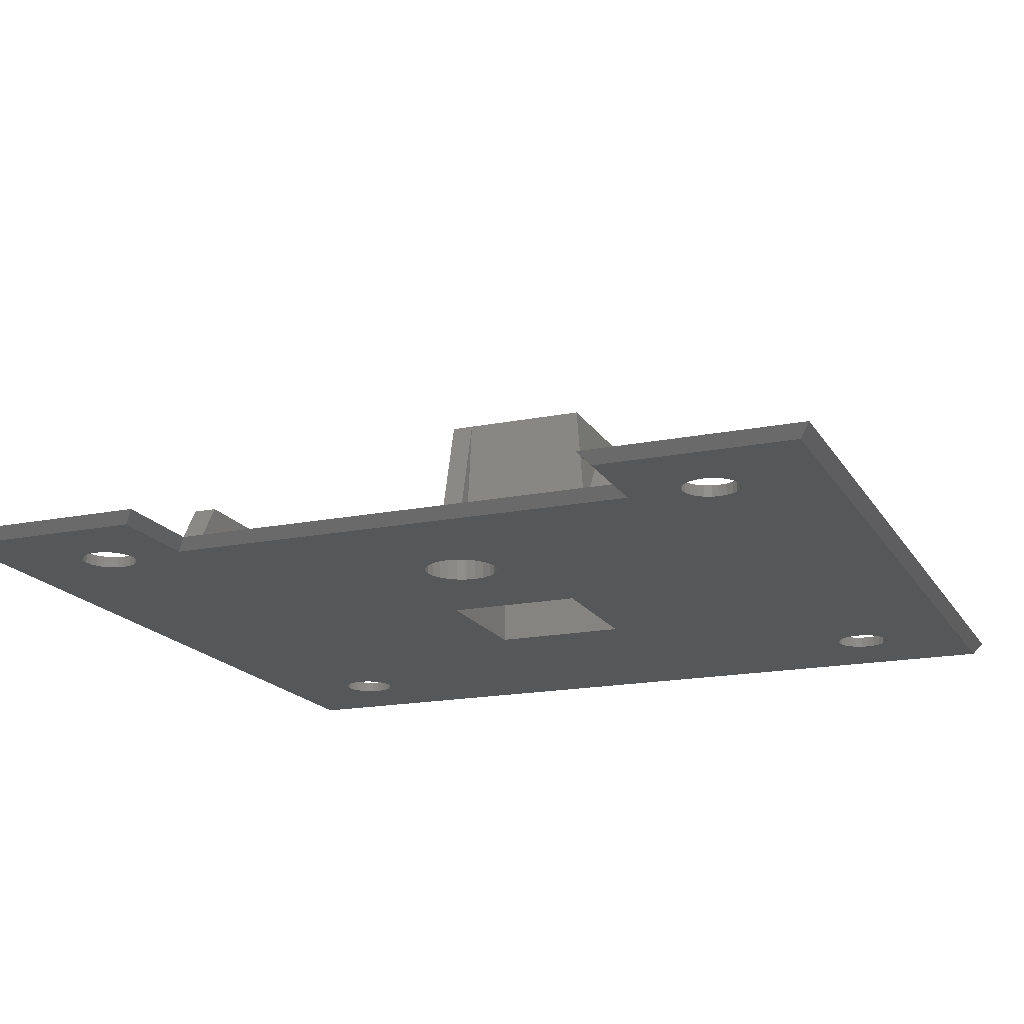
<metadata>
{"format":"stl","ext":"stl","renderer":"f3d","projection":"perspective","resolution":1024,"background":"white","views":[{"elev":-17.6,"azim":-68.3,"up":"+Y"}]}
</metadata>
<code>
# stl→obj: 400 verts, 824 faces
v 138.9 -3.255 19.13
v 138.5 -2.255 19.65
v 138.5 -3.255 19.65
v 138.9 -2.255 19.13
v 138.2 -2.255 20.25
v 138.2 -3.255 20.25
v 138.1 -2.255 20.9
v 138.1 -3.255 20.9
v 132.1 -2.255 41.6
v 107.1 3.745 41.6
v 107.1 -2.255 41.6
v 132.1 3.745 41.6
v 131.1 3.745 40.6
v 131.1 -2.255 39.6
v 131.1 -2.255 37.6
v 100.1 0.2454 43.65
v 99.99 -2.255 43.73
v 99.99 0.2454 43.73
v 100.1 -2.255 43.65
v 132.1 -2.255 37.6
v 132.1 3.745 40.6
v 112.1 15.75 45.6
v 113.1 15.75 43.6
v 112.1 15.75 43.6
v 113.1 15.75 56
v 112.1 15.75 57
v 126.1 15.75 43.6
v 127.1 15.75 45.23
v 127.1 15.75 43.6
v 126.1 15.75 56
v 127.1 15.75 45.6
v 127.1 15.75 57
v 83.44 -3.255 76.53
v 84.04 -2.255 76.29
v 83.44 -2.255 76.53
v 84.04 -3.255 76.29
v 86.46 -2.255 80.47
v 86.86 -3.255 79.95
v 86.46 -3.255 80.47
v 86.86 -2.255 79.95
v 85.94 -3.255 80.87
v 85.94 -2.255 80.87
v 139.4 -2.255 80.87
v 138.9 -3.255 80.47
v 138.9 -2.255 80.47
v 139.4 -3.255 80.87
v 82.92 -3.255 76.93
v 82.92 -2.255 76.93
v 82.53 -3.255 77.45
v 82.53 -2.255 77.45
v 82.28 -3.255 78.05
v 82.28 -2.255 78.05
v 82.19 -3.255 78.7
v 82.19 -2.255 78.7
v 113.1 -3.255 43.6
v 100.6 -3.255 46.52
v 99.74 -3.255 46.4
v 101.4 -3.255 46.86
v 102.1 -3.255 47.4
v 113.1 -3.255 56
v 102.7 -3.255 48.1
v 103 -3.255 48.92
v 103.1 -3.255 49.8
v 103 -3.255 50.68
v 102.7 -3.255 51.5
v 102.1 -3.255 52.2
v 101.4 -3.255 52.74
v 100.6 -3.255 53.08
v 99.74 -3.255 53.2
v 84.74 -3.255 28.2
v 96.79 -3.255 48.1
v 84.74 -3.255 71.4
v 97.33 -3.255 47.4
v 98.04 -3.255 46.86
v 98.86 -3.255 46.52
v 126.1 -3.255 43.6
v 96.45 -3.255 48.92
v 96.34 -3.255 49.8
v 96.45 -3.255 50.68
v 96.79 -3.255 51.5
v 97.33 -3.255 52.2
v 98.04 -3.255 52.74
v 98.86 -3.255 53.08
v 140.6 -3.255 18.4
v 85.34 -3.255 18.49
v 84.69 -3.255 18.4
v 140 -3.255 18.49
v 85.94 -3.255 18.73
v 139.4 -3.255 18.73
v 86.46 -3.255 19.13
v 86.86 -3.255 19.65
v 87.1 -3.255 20.25
v 87.19 -3.255 20.9
v 87.1 -3.255 21.55
v 138.2 -3.255 21.55
v 86.86 -3.255 22.15
v 138.5 -3.255 22.15
v 86.46 -3.255 22.67
v 138.9 -3.255 22.67
v 85.94 -3.255 23.07
v 139.4 -3.255 23.07
v 85.34 -3.255 23.31
v 140 -3.255 23.31
v 84.69 -3.255 23.4
v 140.6 -3.255 23.4
v 75.69 -3.255 11
v 82.92 -3.255 19.13
v 75.69 -3.255 28.2
v 83.44 -3.255 18.73
v 84.04 -3.255 18.49
v 82.53 -3.255 19.65
v 82.28 -3.255 20.25
v 82.19 -3.255 20.9
v 82.28 -3.255 21.55
v 82.53 -3.255 22.15
v 82.92 -3.255 22.67
v 83.44 -3.255 23.07
v 84.04 -3.255 23.31
v 140.6 -3.255 76.2
v 85.34 -3.255 76.29
v 84.69 -3.255 76.2
v 140 -3.255 76.29
v 85.94 -3.255 76.53
v 139.4 -3.255 76.53
v 86.46 -3.255 76.93
v 138.9 -3.255 76.93
v 86.86 -3.255 77.45
v 138.5 -3.255 77.45
v 87.1 -3.255 78.05
v 138.2 -3.255 78.05
v 87.19 -3.255 78.7
v 138.1 -3.255 78.7
v 87.1 -3.255 79.35
v 138.2 -3.255 79.35
v 138.5 -3.255 79.95
v 85.34 -3.255 81.11
v 140 -3.255 81.11
v 84.69 -3.255 81.2
v 140.6 -3.255 81.2
v 150.6 -3.255 11
v 141.3 -3.255 18.49
v 96.19 -3.255 11
v 141.9 -3.255 18.73
v 142.4 -3.255 19.13
v 142.8 -3.255 19.65
v 143.1 -3.255 20.25
v 143.1 -3.255 20.9
v 150.6 -3.255 88.6
v 143.1 -3.255 21.55
v 142.8 -3.255 22.15
v 142.4 -3.255 22.67
v 141.9 -3.255 23.07
v 141.3 -3.255 23.31
v 142.8 -3.255 77.45
v 142.4 -3.255 76.93
v 126.1 -3.255 56
v 141.9 -3.255 76.53
v 141.3 -3.255 76.29
v 143.1 -3.255 78.05
v 143.1 -3.255 78.7
v 143.1 -3.255 79.35
v 142.8 -3.255 79.95
v 142.4 -3.255 80.47
v 141.9 -3.255 80.87
v 141.3 -3.255 81.11
v 75.69 -3.255 88.6
v 75.69 -3.255 71.4
v 82.28 -3.255 79.35
v 82.53 -3.255 79.95
v 82.92 -3.255 80.47
v 83.44 -3.255 80.87
v 84.04 -3.255 81.11
v 101.4 -2.255 56.08
v 99.74 0.2454 56.3
v 99.74 -2.255 56.3
v 101.4 0.2454 56.08
v 101.4 0.2454 46.86
v 100.6 0.2454 46.52
v 103 0.2454 50.68
v 103.1 0.2454 49.8
v 98.06 0.2454 43.52
v 96.49 -2.255 44.17
v 96.49 0.2454 44.17
v 98.06 -2.255 43.52
v 95.14 -2.255 45.2
v 95.14 0.2454 45.2
v 102.7 0.2454 51.5
v 95.14 -2.255 54.4
v 96.49 0.2454 55.43
v 95.14 0.2454 54.4
v 96.49 -2.255 55.43
v 113.1 -2.255 43.6
v 93.46 -2.255 48.12
v 94.11 0.2454 46.55
v 94.11 -2.255 46.55
v 93.46 0.2454 48.12
v 105.4 -2.255 53.05
v 104.3 0.2454 54.4
v 104.3 -2.255 54.4
v 105.4 0.2454 53.05
v 99.74 0.2454 43.8
v 99.61 -2.255 43.78
v 99.61 0.2454 43.78
v 99.74 -2.255 43.8
v 99.31 -2.255 43.55
v 99.38 0.2454 43.65
v 99.38 -2.255 43.65
v 99.31 0.2454 43.55
v 99.74 0.2454 46.4
v 98.86 0.2454 46.52
v 103 0.2454 44.17
v 101.4 -2.255 43.52
v 101.4 0.2454 43.52
v 103 -2.255 44.17
v 102.1 0.2454 47.4
v 102.7 0.2454 48.1
v 98.06 0.2454 56.08
v 98.06 -2.255 56.08
v 103 0.2454 48.92
v 126.1 -2.255 43.6
v 140 -2.255 18.49
v 140.6 -2.255 18.4
v 139.4 -2.255 18.73
v 82.28 -2.255 79.35
v 82.53 -2.255 79.95
v 82.92 -2.255 80.47
v 83.44 -2.255 80.87
v 84.04 -2.255 81.11
v 85.67 0.7454 29.2
v 96.19 0.7454 31.2
v 96.19 0.7454 29.2
v 85.67 0.7454 31.2
v 96.19 -2.255 70.4
v 85.67 0.7454 70.4
v 83.74 -2.255 70.4
v 96.19 0.7454 70.4
v 138.2 -2.255 21.55
v 138.5 -2.255 22.15
v 138.9 -2.255 22.67
v 139.4 -2.255 23.07
v 140 -2.255 23.31
v 140.6 -2.255 23.4
v 141.3 -2.255 23.31
v 141.9 -2.255 23.07
v 142.4 -2.255 22.67
v 142.8 -2.255 22.15
v 143.1 -2.255 21.55
v 143.1 -2.255 20.9
v 143.1 -2.255 20.25
v 142.8 -2.255 19.65
v 142.4 -2.255 19.13
v 141.9 -2.255 18.73
v 141.3 -2.255 18.49
v 138.1 -2.255 78.7
v 138.2 -2.255 78.05
v 138.2 -2.255 79.35
v 138.5 -2.255 79.95
v 140 -2.255 81.11
v 140.6 -2.255 81.2
v 141.3 -2.255 81.11
v 141.9 -2.255 80.87
v 142.4 -2.255 80.47
v 142.8 -2.255 79.95
v 143.1 -2.255 79.35
v 143.1 -2.255 78.7
v 143.1 -2.255 78.05
v 142.8 -2.255 77.45
v 142.4 -2.255 76.93
v 87.1 -2.255 79.35
v 87.19 -2.255 78.7
v 87.1 -2.255 78.05
v 108.1 3.745 40.6
v 108.1 -2.255 39.6
v 108.1 -2.255 37.6
v 86.86 -2.255 77.45
v 86.46 -2.255 76.93
v 85.94 -2.255 76.53
v 85.34 -2.255 76.29
v 84.69 -2.255 76.2
v 85.34 -2.255 18.49
v 84.69 -2.255 18.4
v 84.04 -2.255 18.49
v 83.44 -2.255 18.73
v 82.92 -2.255 19.13
v 82.53 -2.255 19.65
v 82.28 -2.255 20.25
v 82.19 -2.255 20.9
v 82.28 -2.255 21.55
v 82.53 -2.255 22.15
v 82.92 -2.255 22.67
v 83.44 -2.255 23.07
v 84.04 -2.255 23.31
v 84.69 -2.255 23.4
v 85.34 -2.255 23.31
v 85.94 -2.255 23.07
v 86.46 -2.255 22.67
v 86.86 -2.255 22.15
v 87.1 -2.255 21.55
v 87.19 -2.255 20.9
v 87.1 -2.255 20.25
v 86.86 -2.255 19.65
v 86.46 -2.255 19.13
v 85.94 -2.255 18.73
v 84.69 -2.255 81.2
v 85.34 -2.255 81.11
v 132.1 -2.255 43.6
v 99.87 0.2454 43.78
v 99.87 -2.255 43.78
v 107.1 -2.255 45.6
v 107.1 -2.255 43.6
v 98.04 0.2454 46.86
v 100.2 0.2454 43.55
v 100.2 -2.255 43.55
v 96.45 0.2454 50.68
v 96.79 0.2454 51.5
v 96.45 0.2454 48.92
v 96.79 0.2454 48.1
v 96.34 0.2454 49.8
v 100.6 0.2454 53.08
v 99.74 0.2454 53.2
v 98.86 0.2454 53.08
v 98.04 0.2454 52.74
v 93.46 -2.255 51.48
v 93.24 0.2454 49.8
v 93.24 -2.255 49.8
v 93.46 0.2454 51.48
v 132.1 -2.255 45.6
v 129.1 -2.255 45.6
v 107.1 -2.255 37.6
v 107.1 3.745 40.6
v 129.1 -2.255 59
v 110.1 -2.255 59
v 110.1 -2.255 45.6
v 110.1 -2.255 57
v 100.2 -2.255 43.36
v 100.2 0.2454 43.36
v 104.3 0.2454 45.2
v 104.3 -2.255 45.2
v 106 -2.255 51.48
v 106 0.2454 51.48
v 99.26 0.2454 43.43
v 99.25 0.2454 43.36
v 99.49 0.2454 43.73
v 97.33 0.2454 47.4
v 94.11 0.2454 53.05
v 97.33 0.2454 52.2
v 103 0.2454 55.43
v 105.4 0.2454 46.55
v 106 0.2454 48.12
v 106.2 0.2454 49.8
v 102.1 0.2454 52.2
v 101.4 0.2454 52.74
v 100.2 0.2454 43.43
v 94.11 -2.255 53.05
v 99.25 -2.255 43.36
v 100.2 -2.255 43.43
v 99.49 -2.255 43.73
v 103 -2.255 55.43
v 106.2 -2.255 49.8
v 106 -2.255 48.12
v 105.4 -2.255 46.55
v 99.26 -2.255 43.43
v 96.19 0.7454 68.4
v 85.67 0.7454 68.4
v 96.19 -2.255 31.2
v 96.19 -2.255 29.2
v 83.74 -2.255 68.4
v 96.19 -2.255 68.4
v 83.74 -2.255 31.2
v 74.69 -2.255 89.6
v 150.6 -2.255 89.6
v 74.69 -2.255 70.4
v 83.74 -2.255 29.2
v 74.69 -2.255 29.2
v 74.69 -2.255 10
v 96.19 -2.255 10
v 150.6 -2.255 10
v 150.6 -2.255 29.2
v 150.6 0.7454 29.2
v 150.6 -2.255 31.2
v 150.6 0.7454 31.2
v 150.6 0.7454 68.4
v 150.6 -2.255 70.4
v 150.6 -2.255 68.4
v 150.6 0.7454 70.4
v 141.9 -2.255 76.53
v 141.3 -2.255 76.29
v 140.6 -2.255 76.2
v 140 -2.255 76.29
v 139.4 -2.255 76.53
v 138.9 -2.255 76.93
v 138.5 -2.255 77.45
v 138.6 0.7454 31.2
v 138.6 0.7454 29.2
v 138.6 -2.255 31.2
v 138.6 -2.255 29.2
v 138.6 0.7454 70.4
v 138.6 0.7454 68.4
v 138.6 -2.255 70.4
v 138.6 -2.255 68.4
f 1 2 3
f 2 1 4
f 3 5 6
f 5 3 2
f 6 7 8
f 7 6 5
f 9 10 11
f 10 9 12
f 13 14 15
f 16 17 18
f 17 16 19
f 13 20 15
f 20 13 21
f 22 23 24
f 23 22 25
f 25 22 26
f 27 28 29
f 28 27 30
f 28 30 31
f 31 30 32
f 32 30 25
f 32 25 26
f 33 34 35
f 34 33 36
f 37 38 39
f 38 37 40
f 37 41 42
f 41 37 39
f 43 44 45
f 44 43 46
f 47 35 48
f 35 47 33
f 48 49 47
f 49 48 50
f 50 51 49
f 51 50 52
f 52 53 51
f 53 52 54
f 55 56 57
f 56 55 58
f 58 55 59
f 59 55 60
f 59 60 61
f 61 60 62
f 62 60 63
f 63 60 64
f 64 60 65
f 65 60 66
f 66 60 67
f 67 60 68
f 68 60 69
f 70 71 72
f 71 70 73
f 73 70 74
f 74 70 75
f 75 70 55
f 55 70 76
f 75 55 57
f 72 71 77
f 72 77 78
f 72 78 79
f 72 79 80
f 72 80 81
f 72 81 82
f 72 82 83
f 72 83 69
f 72 69 60
f 84 85 86
f 85 84 87
f 85 87 88
f 88 87 89
f 88 89 90
f 90 89 1
f 90 1 91
f 91 1 3
f 91 3 92
f 92 3 6
f 92 6 93
f 93 6 8
f 93 8 94
f 94 8 95
f 94 95 96
f 96 95 97
f 96 97 98
f 98 97 99
f 98 99 100
f 100 99 101
f 100 101 102
f 102 101 103
f 102 103 104
f 104 103 105
f 106 107 108
f 107 106 109
f 109 106 110
f 110 106 86
f 108 107 111
f 108 111 112
f 108 112 113
f 108 113 114
f 108 114 115
f 108 115 116
f 108 116 117
f 108 117 118
f 108 118 104
f 108 104 105
f 119 120 121
f 120 119 122
f 120 122 123
f 123 122 124
f 123 124 125
f 125 124 126
f 125 126 127
f 127 126 128
f 127 128 129
f 129 128 130
f 129 130 131
f 131 130 132
f 131 132 133
f 133 132 134
f 133 134 38
f 38 134 135
f 38 135 39
f 39 135 44
f 39 44 41
f 41 44 46
f 41 46 136
f 136 46 137
f 136 137 138
f 138 137 139
f 140 141 142
f 141 140 143
f 143 140 144
f 144 140 145
f 145 140 146
f 146 140 147
f 147 140 148
f 142 141 84
f 142 84 106
f 106 84 86
f 147 148 149
f 149 148 150
f 150 148 151
f 151 148 152
f 152 148 153
f 153 148 105
f 105 148 76
f 105 76 70
f 105 70 108
f 76 148 154
f 76 154 155
f 76 155 156
f 156 155 157
f 156 157 60
f 60 157 158
f 60 158 119
f 60 119 72
f 72 119 121
f 154 148 159
f 159 148 160
f 160 148 161
f 161 148 162
f 162 148 163
f 163 148 164
f 164 148 165
f 165 148 139
f 139 148 166
f 72 166 167
f 166 72 49
f 49 72 47
f 47 72 33
f 33 72 36
f 36 72 121
f 166 49 51
f 166 51 53
f 166 53 168
f 166 168 169
f 166 169 170
f 166 170 171
f 166 171 172
f 166 172 138
f 166 138 139
f 173 174 175
f 174 173 176
f 56 177 178
f 177 56 58
f 179 63 64
f 63 179 180
f 181 182 183
f 182 181 184
f 183 185 186
f 185 183 182
f 187 64 65
f 64 187 179
f 188 189 190
f 189 188 191
f 192 60 55
f 60 192 25
f 25 192 23
f 193 194 195
f 194 193 196
f 197 198 199
f 198 197 200
f 201 202 203
f 202 201 204
f 205 206 207
f 206 205 208
f 75 209 210
f 209 75 57
f 211 212 213
f 212 211 214
f 30 60 25
f 60 30 156
f 194 185 195
f 185 194 186
f 61 215 59
f 215 61 216
f 175 217 218
f 217 175 174
f 62 216 61
f 216 62 219
f 76 192 55
f 192 76 220
f 84 221 87
f 221 84 222
f 87 223 89
f 223 87 221
f 53 224 168
f 224 53 54
f 224 169 168
f 169 224 225
f 225 170 169
f 170 225 226
f 227 170 226
f 170 227 171
f 228 171 227
f 171 228 172
f 89 4 1
f 4 89 223
f 229 230 231
f 230 229 232
f 233 234 235
f 234 233 236
f 7 95 8
f 95 7 237
f 237 97 95
f 97 237 238
f 238 99 97
f 99 238 239
f 240 99 239
f 99 240 101
f 240 103 101
f 103 240 241
f 241 105 103
f 105 241 242
f 242 153 105
f 153 242 243
f 243 152 153
f 152 243 244
f 244 151 152
f 151 244 245
f 151 246 150
f 246 151 245
f 150 247 149
f 247 150 246
f 247 147 149
f 147 247 248
f 147 249 146
f 249 147 248
f 146 250 145
f 250 146 249
f 250 144 145
f 144 250 251
f 144 252 143
f 252 144 251
f 143 253 141
f 253 143 252
f 130 254 132
f 254 130 255
f 254 134 132
f 134 254 256
f 134 257 135
f 257 134 256
f 257 44 135
f 44 257 45
f 43 137 46
f 137 43 258
f 258 139 137
f 139 258 259
f 259 165 139
f 165 259 260
f 260 164 165
f 164 260 261
f 262 164 261
f 164 262 163
f 262 162 163
f 162 262 263
f 162 264 161
f 264 162 263
f 264 160 161
f 160 264 265
f 265 159 160
f 159 265 266
f 159 267 154
f 267 159 266
f 154 268 155
f 268 154 267
f 38 269 133
f 269 38 40
f 269 131 133
f 131 269 270
f 131 271 129
f 271 131 270
f 272 273 274
f 129 275 127
f 275 129 271
f 127 276 125
f 276 127 275
f 123 276 277
f 276 123 125
f 120 277 278
f 277 120 123
f 121 278 279
f 278 121 120
f 36 279 34
f 279 36 121
f 86 280 281
f 280 86 85
f 110 281 282
f 281 110 86
f 109 282 283
f 282 109 110
f 107 283 284
f 283 107 109
f 284 111 107
f 111 284 285
f 111 286 112
f 286 111 285
f 286 113 112
f 113 286 287
f 113 288 114
f 288 113 287
f 288 115 114
f 115 288 289
f 289 116 115
f 116 289 290
f 291 116 290
f 116 291 117
f 291 118 117
f 118 291 292
f 293 118 292
f 118 293 104
f 293 102 104
f 102 293 294
f 294 100 102
f 100 294 295
f 295 98 100
f 98 295 296
f 296 96 98
f 96 296 297
f 297 94 96
f 94 297 298
f 298 93 94
f 93 298 299
f 93 300 92
f 300 93 299
f 92 301 91
f 301 92 300
f 301 90 91
f 90 301 302
f 88 302 303
f 302 88 90
f 85 303 280
f 303 85 88
f 228 138 172
f 138 228 304
f 305 138 304
f 138 305 136
f 42 136 305
f 136 42 41
f 29 220 27
f 220 29 306
f 307 204 201
f 204 307 308
f 57 178 209
f 178 57 56
f 309 24 310
f 24 309 22
f 74 210 311
f 210 74 75
f 19 312 313
f 312 19 16
f 314 80 79
f 80 314 315
f 71 316 77
f 316 71 317
f 78 314 79
f 314 78 318
f 319 69 320
f 69 319 68
f 321 82 322
f 82 321 83
f 323 324 325
f 324 323 326
f 13 273 272
f 273 13 14
f 327 28 328
f 10 329 11
f 329 10 330
f 272 329 330
f 329 272 274
f 331 26 332
f 26 331 32
f 22 309 333
f 26 334 332
f 334 22 333
f 22 334 26
f 29 327 306
f 327 29 28
f 213 335 336
f 335 213 212
f 337 214 211
f 214 337 338
f 339 200 197
f 200 339 340
f 181 341 342
f 341 181 208
f 208 181 183
f 208 183 206
f 206 183 343
f 343 183 203
f 203 183 201
f 201 183 211
f 211 183 337
f 337 183 186
f 337 186 194
f 337 194 209
f 209 194 210
f 210 194 311
f 311 194 196
f 311 196 344
f 344 196 317
f 317 196 316
f 316 196 324
f 316 324 318
f 318 324 326
f 318 326 314
f 314 326 315
f 315 326 345
f 315 345 346
f 346 345 322
f 322 345 321
f 321 345 190
f 321 190 320
f 320 190 198
f 198 190 347
f 347 190 189
f 347 189 176
f 176 189 217
f 176 217 174
f 209 348 337
f 348 209 178
f 348 178 177
f 348 177 349
f 349 177 215
f 349 215 216
f 349 216 219
f 349 219 350
f 350 219 180
f 350 180 340
f 340 180 179
f 340 179 187
f 340 187 200
f 200 187 351
f 200 351 352
f 200 352 319
f 200 319 198
f 198 319 320
f 353 213 336
f 213 353 312
f 213 312 211
f 211 312 16
f 211 16 18
f 211 18 307
f 211 307 201
f 80 346 81
f 346 80 315
f 58 215 177
f 215 58 59
f 320 83 321
f 83 320 69
f 344 71 73
f 71 344 317
f 188 345 354
f 345 188 190
f 342 184 181
f 184 342 355
f 312 356 313
f 356 312 353
f 203 357 343
f 357 203 202
f 358 176 173
f 176 358 347
f 74 344 73
f 344 74 311
f 180 62 63
f 62 180 219
f 343 207 206
f 207 343 357
f 324 193 325
f 193 324 196
f 358 198 347
f 198 358 199
f 353 335 356
f 335 353 336
f 359 340 339
f 340 359 350
f 77 318 78
f 318 77 316
f 348 360 361
f 360 348 349
f 352 68 319
f 68 352 67
f 30 76 156
f 76 30 220
f 220 30 27
f 342 362 355
f 362 342 341
f 360 350 359
f 350 360 349
f 234 363 364
f 363 234 236
f 365 231 366
f 231 365 230
f 235 364 367
f 364 235 234
f 235 368 367
f 368 235 233
f 364 368 367
f 368 364 363
f 365 232 369
f 232 365 230
f 148 370 166
f 370 148 371
f 235 167 372
f 167 235 72
f 166 372 167
f 372 166 370
f 72 373 70
f 373 72 369
f 369 72 367
f 367 72 235
f 70 374 108
f 374 70 373
f 106 374 375
f 374 106 108
f 376 106 375
f 106 376 142
f 140 376 377
f 376 140 142
f 229 366 373
f 366 229 231
f 377 378 140
f 379 380 378
f 380 379 381
f 382 383 384
f 383 382 385
f 140 371 148
f 371 140 378
f 371 378 380
f 371 380 384
f 371 384 383
f 232 373 369
f 373 232 229
f 369 366 373
f 366 369 365
f 368 236 233
f 236 368 363
f 155 386 157
f 386 155 268
f 157 387 158
f 387 157 386
f 158 388 119
f 388 158 387
f 119 389 122
f 389 119 388
f 122 390 124
f 390 122 389
f 124 391 126
f 391 124 390
f 391 128 126
f 128 391 392
f 392 130 128
f 130 392 255
f 393 379 394
f 379 393 381
f 380 393 395
f 393 380 381
f 395 394 396
f 394 395 393
f 379 396 394
f 396 379 378
f 397 382 398
f 382 397 385
f 399 385 397
f 385 399 383
f 399 398 400
f 398 399 397
f 382 400 398
f 400 382 384
f 21 9 20
f 9 21 12
f 370 235 372
f 235 370 50
f 235 50 48
f 235 48 35
f 235 35 233
f 233 35 34
f 233 34 279
f 233 279 399
f 399 279 383
f 50 370 52
f 52 370 54
f 54 370 224
f 224 370 225
f 225 370 226
f 226 370 227
f 227 370 228
f 228 370 304
f 304 370 259
f 383 267 371
f 267 383 268
f 268 383 386
f 386 383 387
f 387 383 388
f 388 383 279
f 371 267 266
f 371 266 265
f 371 265 264
f 371 264 263
f 371 263 262
f 371 262 261
f 371 261 260
f 371 260 259
f 371 259 370
f 278 388 279
f 388 278 389
f 389 278 277
f 389 277 390
f 390 277 276
f 390 276 391
f 391 276 275
f 391 275 392
f 392 275 271
f 392 271 255
f 255 271 270
f 255 270 254
f 254 270 269
f 254 269 256
f 256 269 40
f 256 40 257
f 257 40 37
f 257 37 45
f 45 37 42
f 45 42 43
f 43 42 305
f 43 305 258
f 258 305 304
f 258 304 259
f 362 335 355
f 335 362 356
f 356 362 205
f 356 205 313
f 313 205 207
f 313 207 19
f 19 207 357
f 19 357 17
f 17 357 202
f 17 202 308
f 308 202 204
f 192 306 310
f 306 192 220
f 367 365 369
f 365 367 195
f 365 195 185
f 365 185 182
f 365 182 329
f 365 329 395
f 395 329 380
f 380 329 20
f 329 182 184
f 329 184 11
f 11 184 355
f 195 367 193
f 193 367 325
f 325 367 323
f 323 367 354
f 354 367 188
f 188 367 191
f 191 367 218
f 218 367 175
f 175 367 334
f 334 367 332
f 233 400 368
f 400 233 399
f 20 384 380
f 384 20 9
f 384 9 306
f 306 9 11
f 306 11 335
f 335 11 355
f 306 335 212
f 306 212 310
f 384 306 327
f 384 327 328
f 384 328 331
f 384 331 332
f 384 332 367
f 384 367 368
f 384 368 400
f 214 310 212
f 310 214 309
f 309 214 338
f 309 338 361
f 309 361 333
f 333 361 334
f 334 361 360
f 334 360 359
f 334 359 339
f 334 339 197
f 334 197 199
f 334 199 358
f 334 358 173
f 334 173 175
f 329 15 20
f 15 329 274
f 15 274 273
f 15 273 14
f 375 283 376
f 283 375 284
f 284 375 374
f 376 283 282
f 376 282 281
f 284 374 285
f 285 374 286
f 286 374 287
f 287 374 288
f 288 374 289
f 289 374 290
f 290 374 291
f 291 374 292
f 292 374 293
f 293 374 242
f 365 396 366
f 396 365 395
f 377 251 378
f 251 377 252
f 252 377 253
f 253 377 376
f 253 376 222
f 222 376 281
f 378 251 250
f 378 250 249
f 378 249 248
f 378 248 247
f 378 247 246
f 378 246 245
f 378 245 244
f 378 244 243
f 378 243 242
f 378 242 374
f 378 374 366
f 366 374 373
f 378 366 396
f 280 222 281
f 222 280 221
f 221 280 303
f 221 303 223
f 223 303 302
f 223 302 4
f 4 302 301
f 4 301 2
f 2 301 300
f 2 300 5
f 5 300 299
f 5 299 7
f 7 299 298
f 7 298 237
f 237 298 297
f 237 297 238
f 238 297 296
f 238 296 239
f 239 296 295
f 239 295 240
f 240 295 294
f 240 294 241
f 241 294 293
f 241 293 242
f 28 331 328
f 331 28 31
f 331 31 32
f 345 323 354
f 323 345 326
f 10 272 330
f 272 10 13
f 13 10 12
f 12 21 13
f 191 217 189
f 217 191 218
f 322 81 346
f 81 322 82
f 18 308 307
f 308 18 17
f 351 65 66
f 65 351 187
f 24 192 310
f 192 24 23
f 351 67 352
f 67 351 66
f 341 205 362
f 205 341 208
f 338 348 361
f 348 338 337
f 141 222 84
f 222 141 253

</code>
